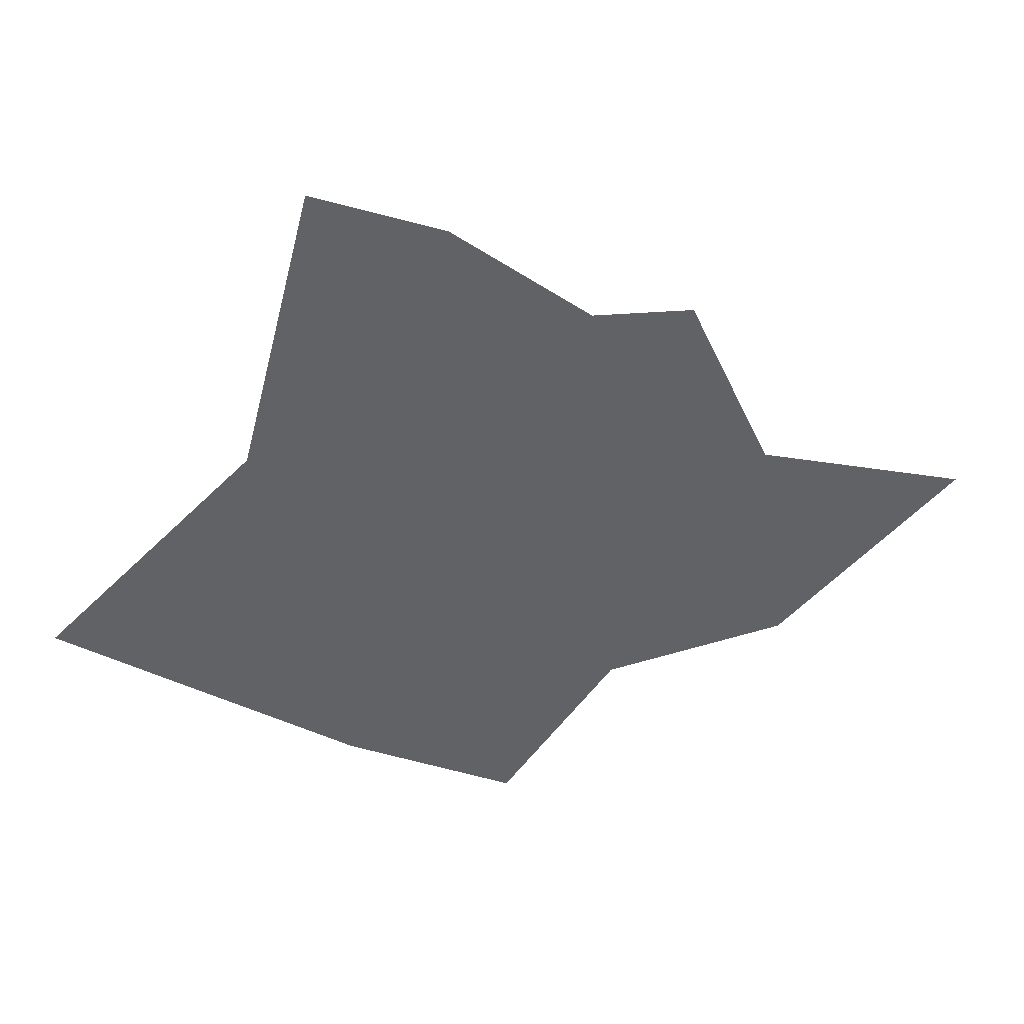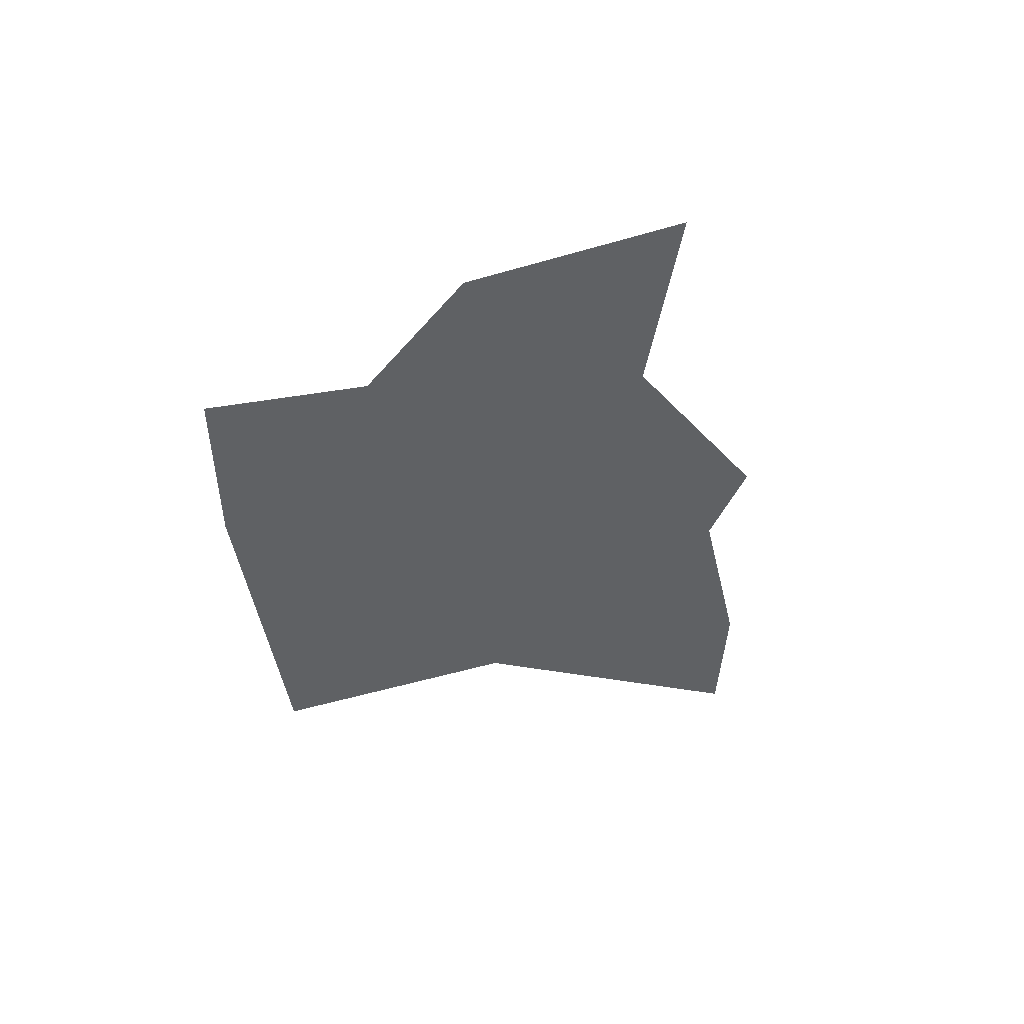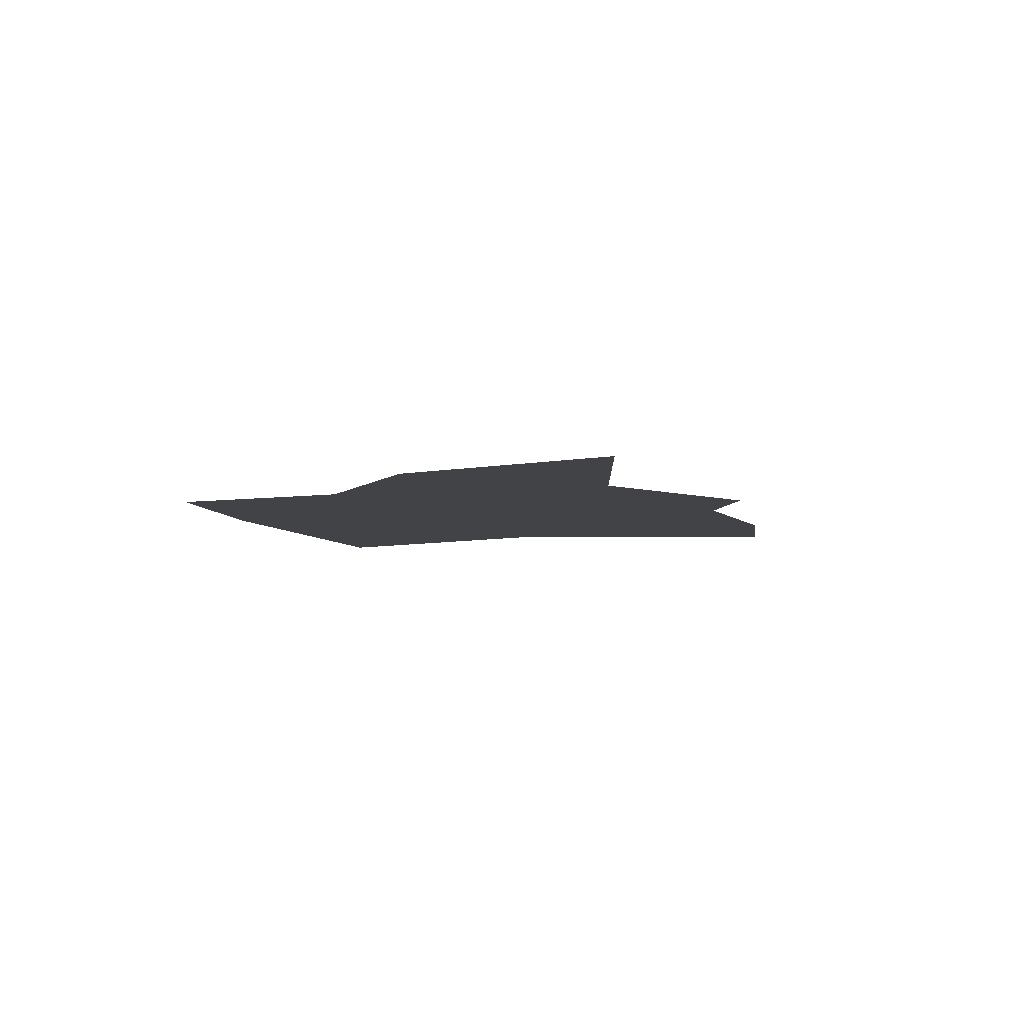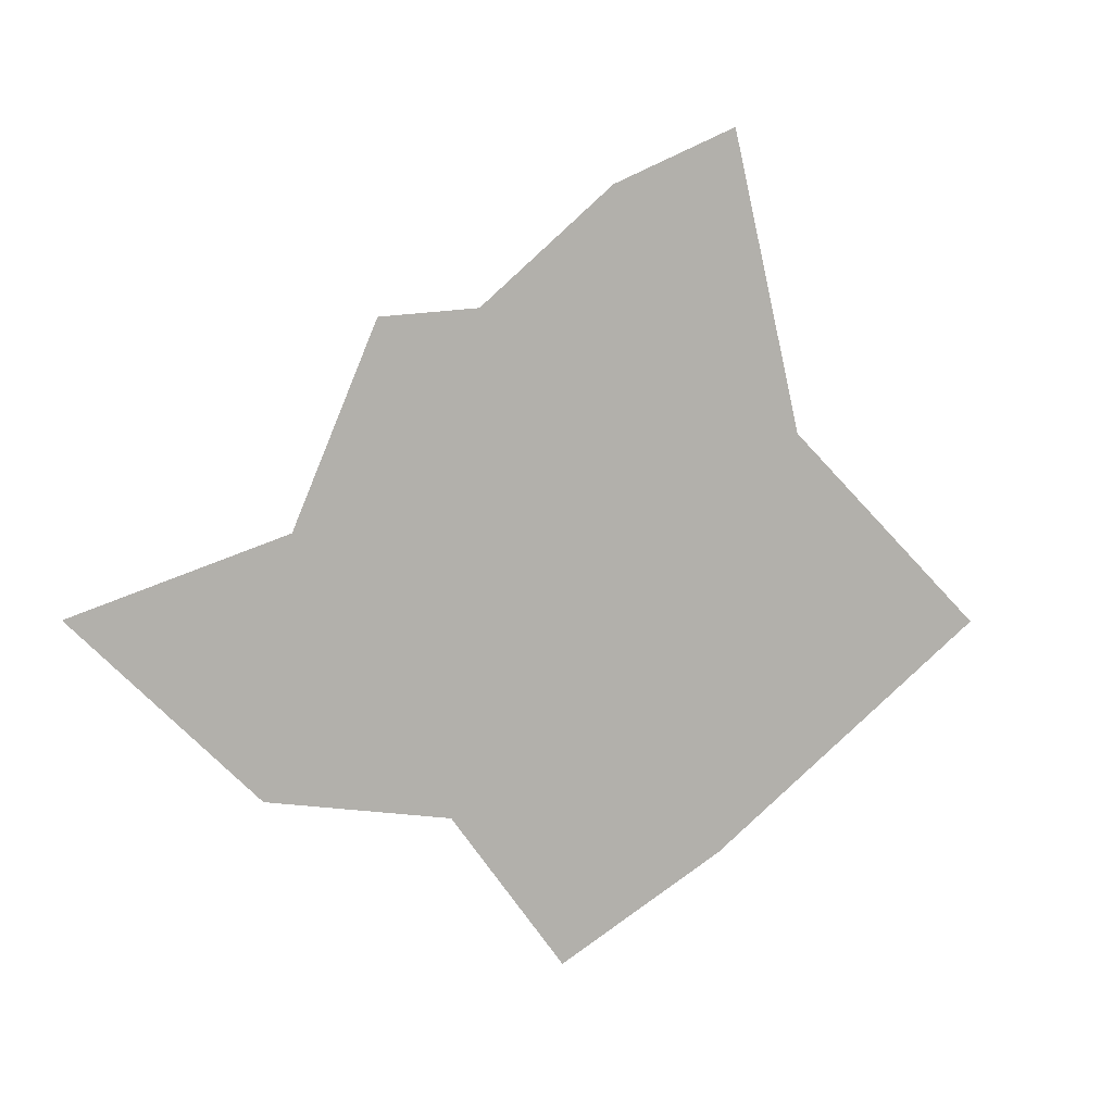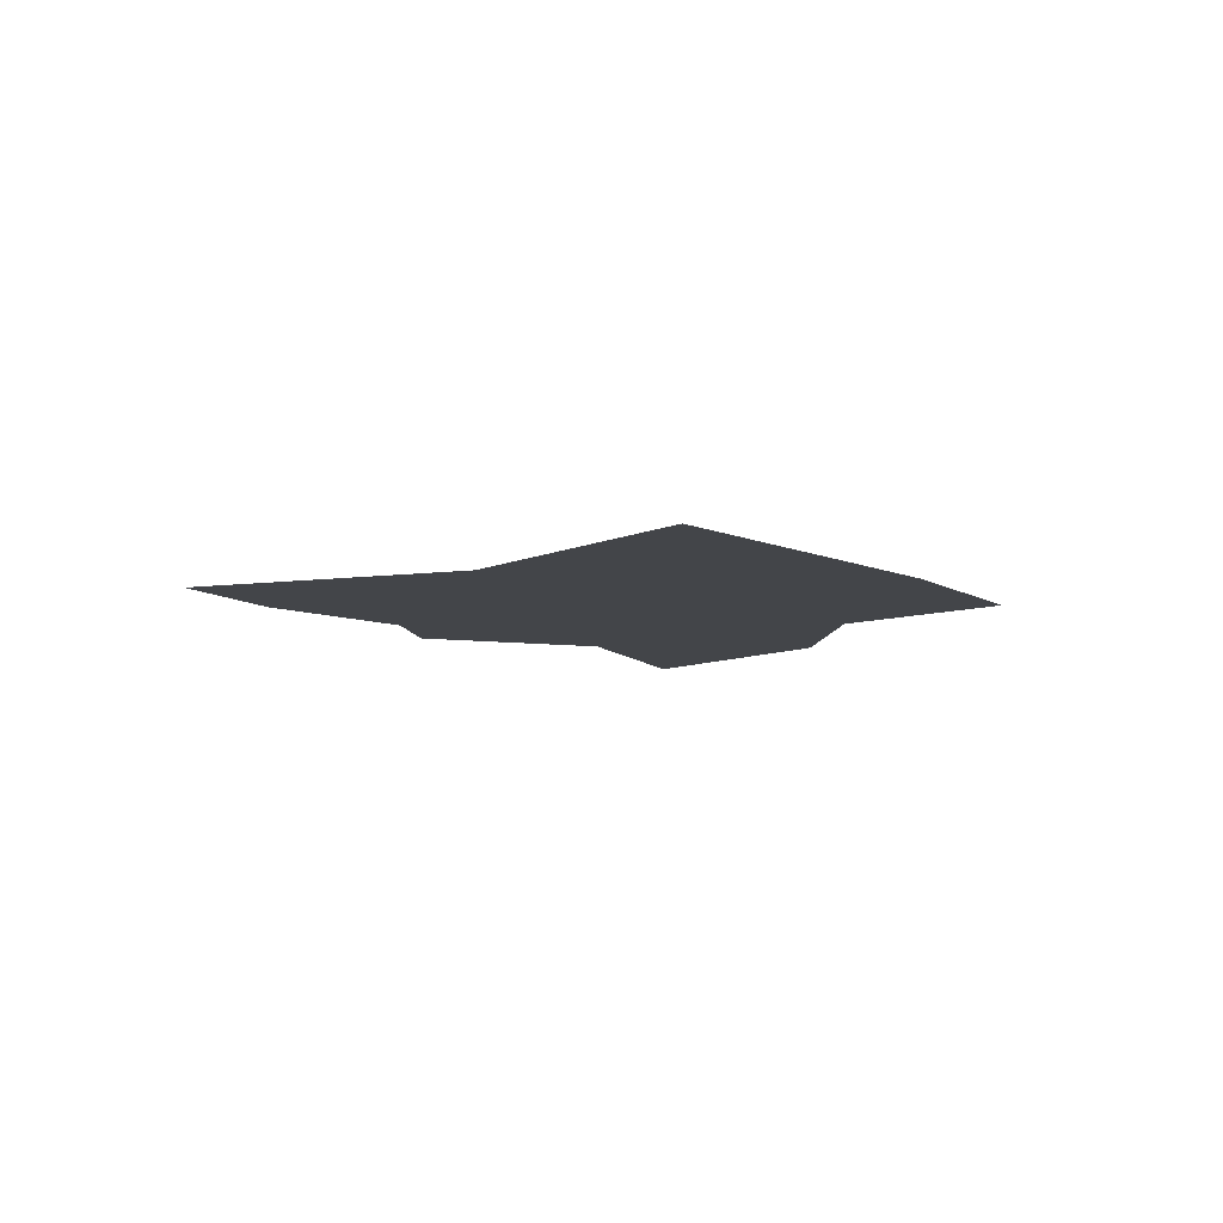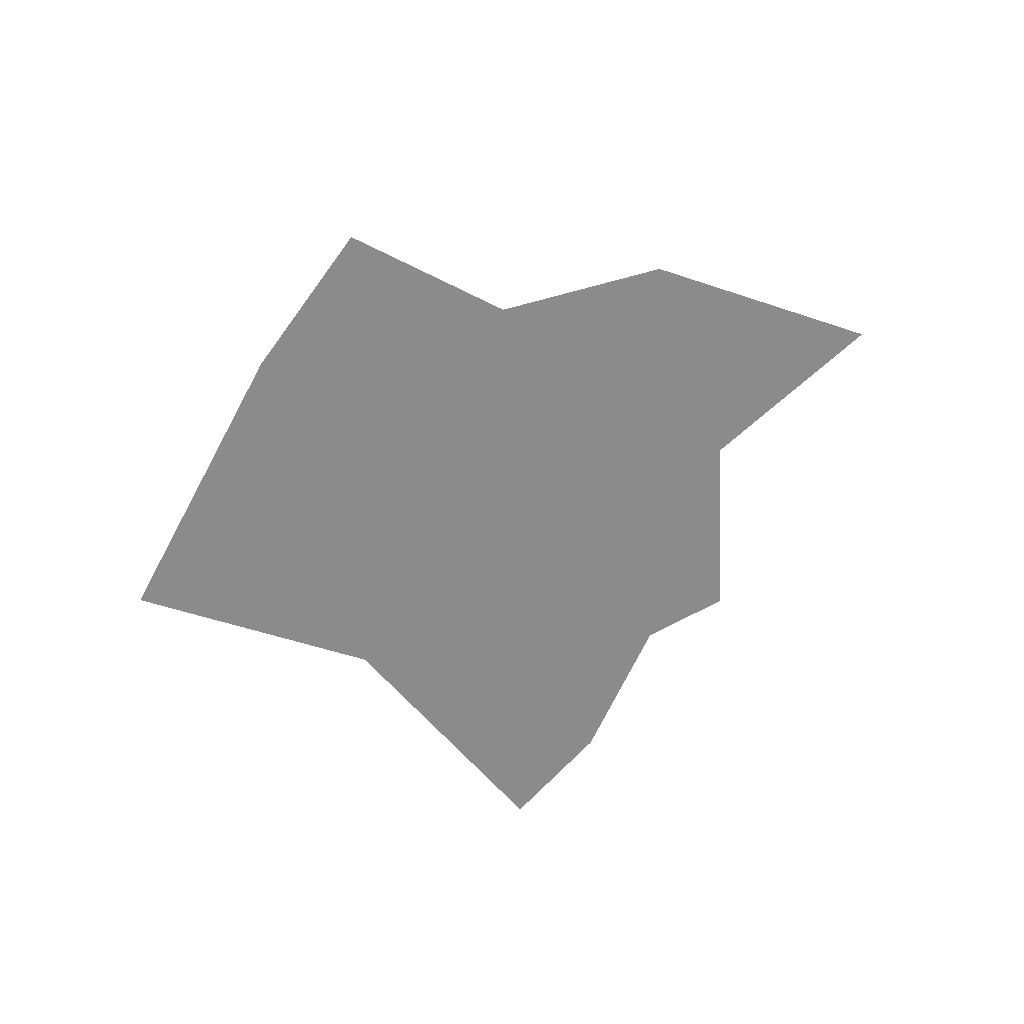
<metadata>
{"format":"obj","ext":"obj","renderer":"f3d","projection":"perspective","resolution":1024,"background":"white","views":[{"elev":39.9,"azim":-9.7,"up":"+Y"},{"elev":-45.7,"azim":64.0,"up":"+Z"},{"elev":-6.9,"azim":74.9,"up":"+Z"},{"elev":9.1,"azim":153.7,"up":"+Y"},{"elev":-8.7,"azim":-84.9,"up":"+Z"},{"elev":-64.0,"azim":26.8,"up":"+Z"}]}
</metadata>
<code>
o Plane
v -0.3856 0.7719 -0.03524
v -0.365 -0.609 -0.03524
v 0.3321 0.4423 -0.03524
v 0.5587 -0.4029 -0.03524
v -0.5298 0.1949 -0.03524
v 0.4969 0.07133 -0.03524
v -0.9418 -0.2034 -0.03524
v 0.9089 -0.0489 -0.03524
v -0.1319 0.6689 -0.03524
v -0.02886 -0.7841 -0.03524
v -0.1778 0.1629 -0.03524
v -0.1778 -0.2023 -0.03524
v 0.198 -0.475 -0.03524
v 0.09334 0.1629 -0.03524
v 0.09334 -0.2023 -0.03524
v 0.1362 0.4526 -0.03524
f 15 13 4 8
f 16 14 6 3
f 14 15 8 6
f 5 7 12 11
f 1 5 11 9
f 7 2 10 12
f 11 12 15 14
f 9 11 14 16
f 12 10 13 15

</code>
